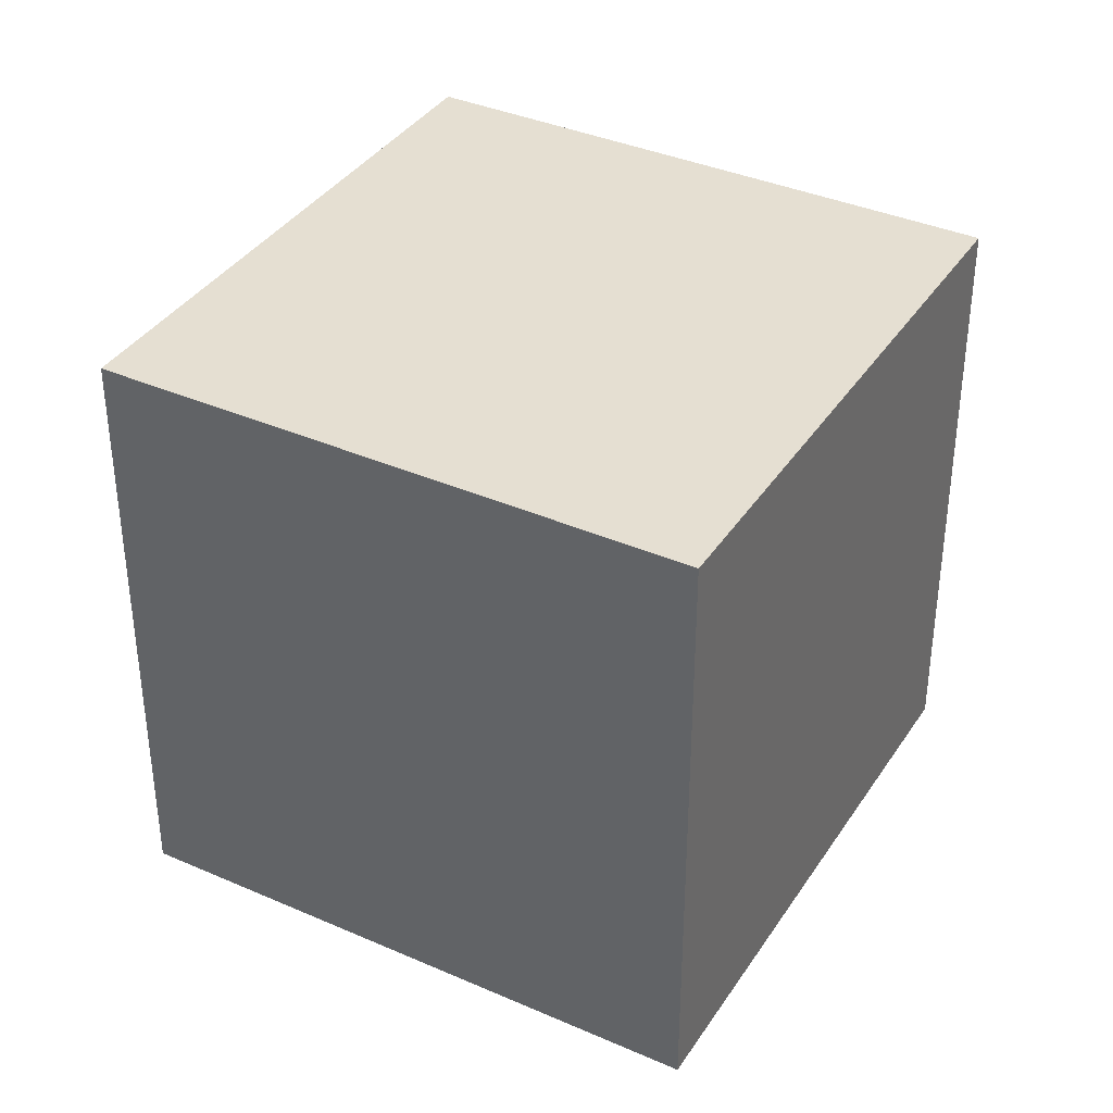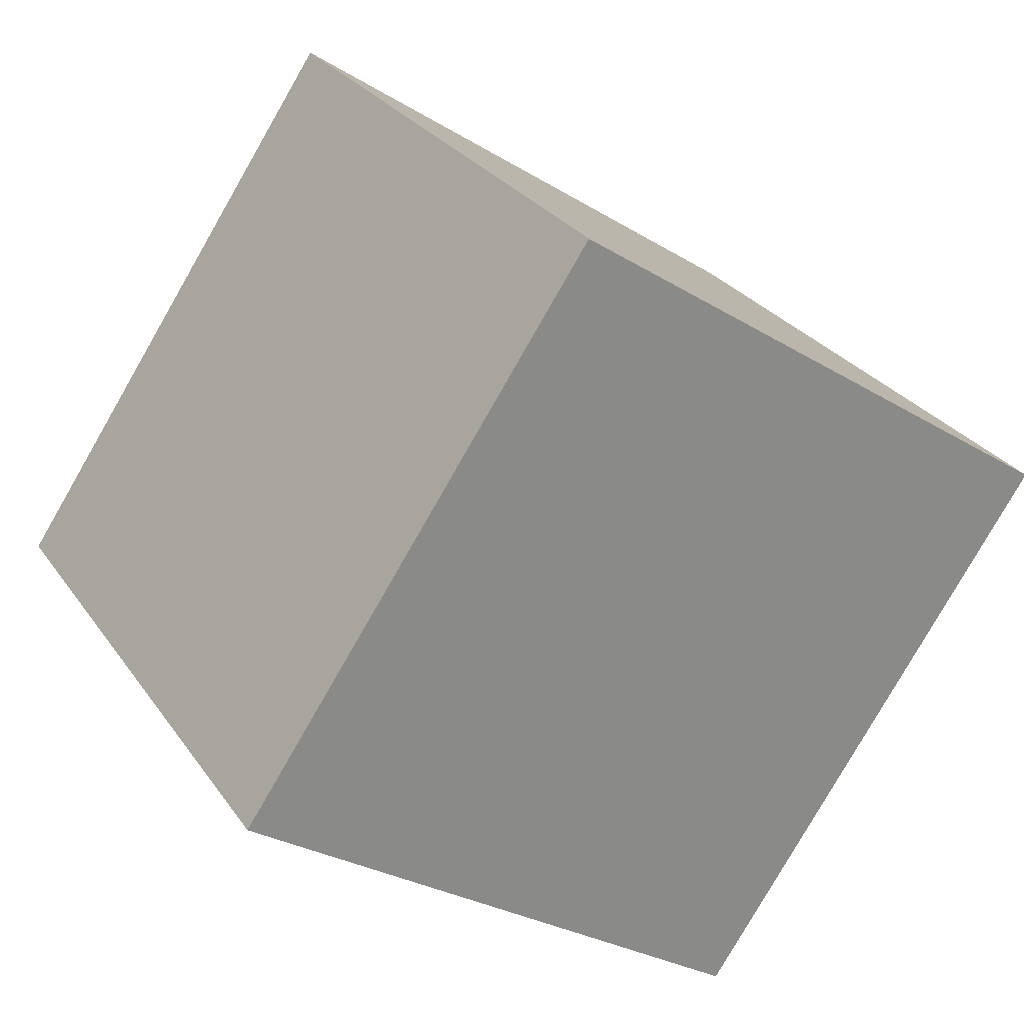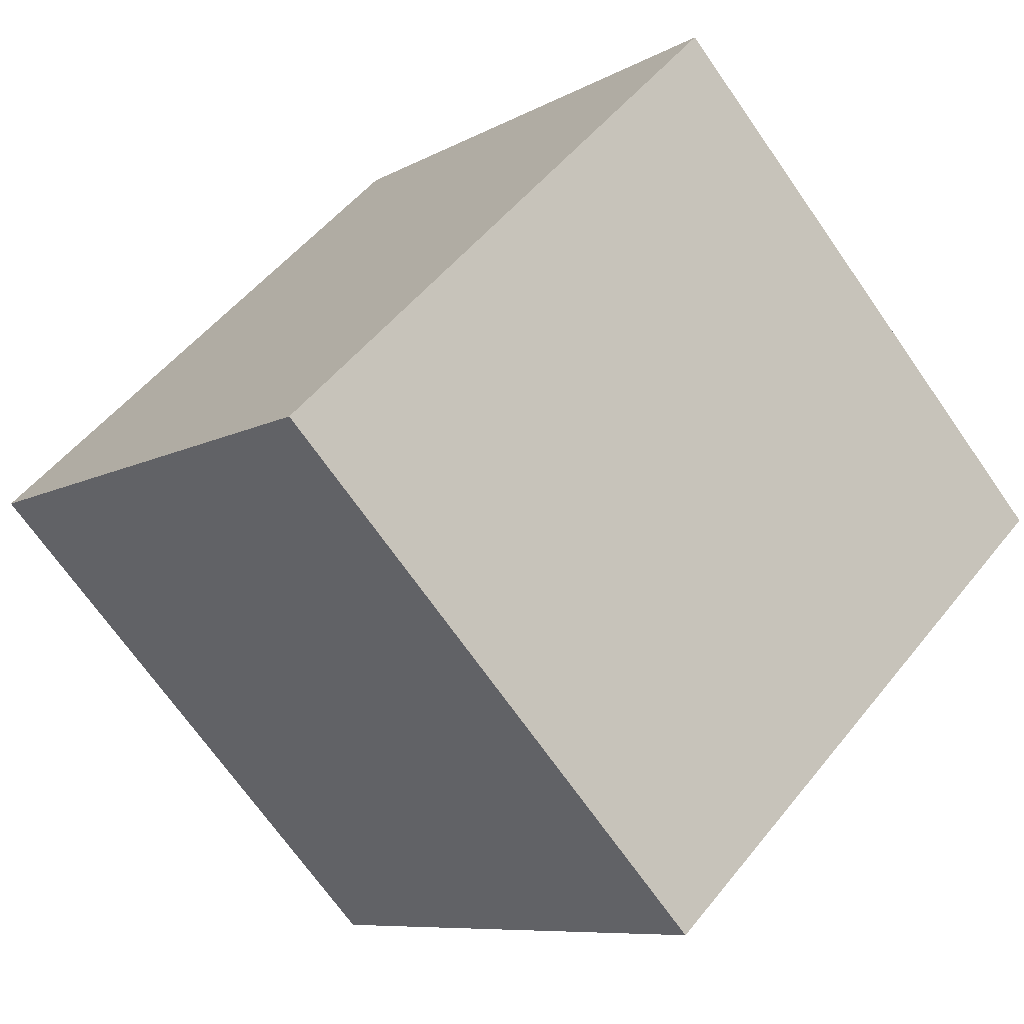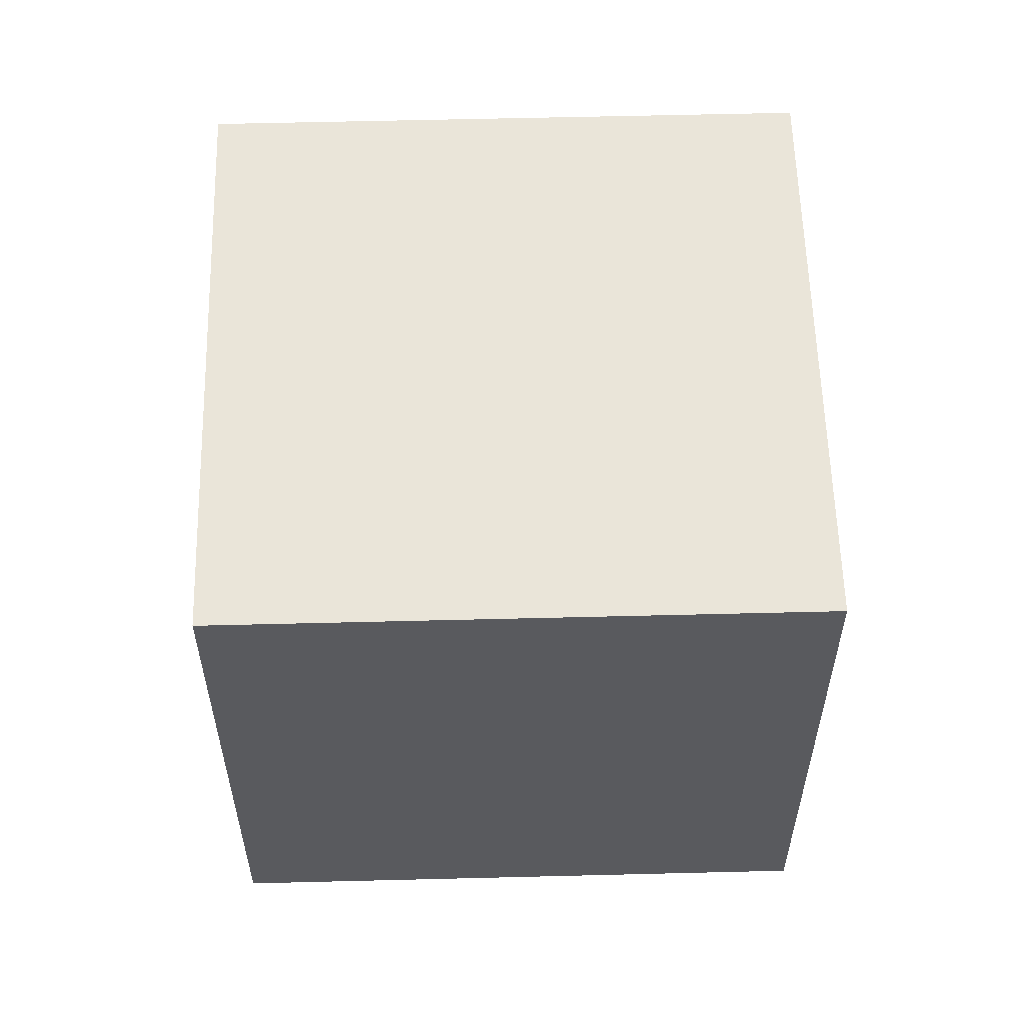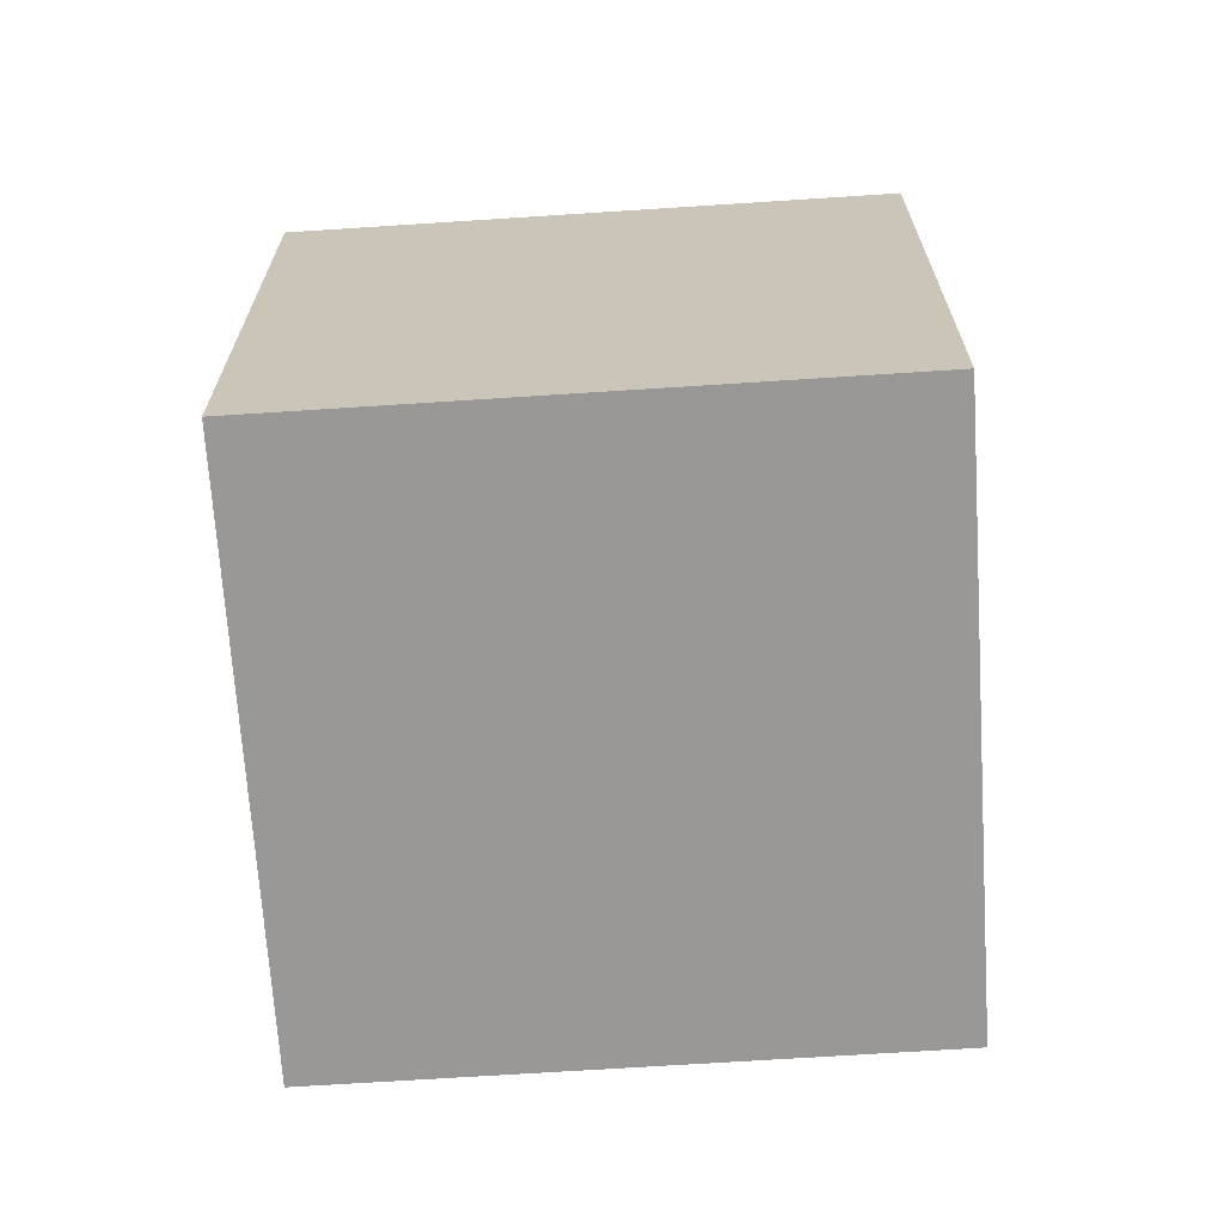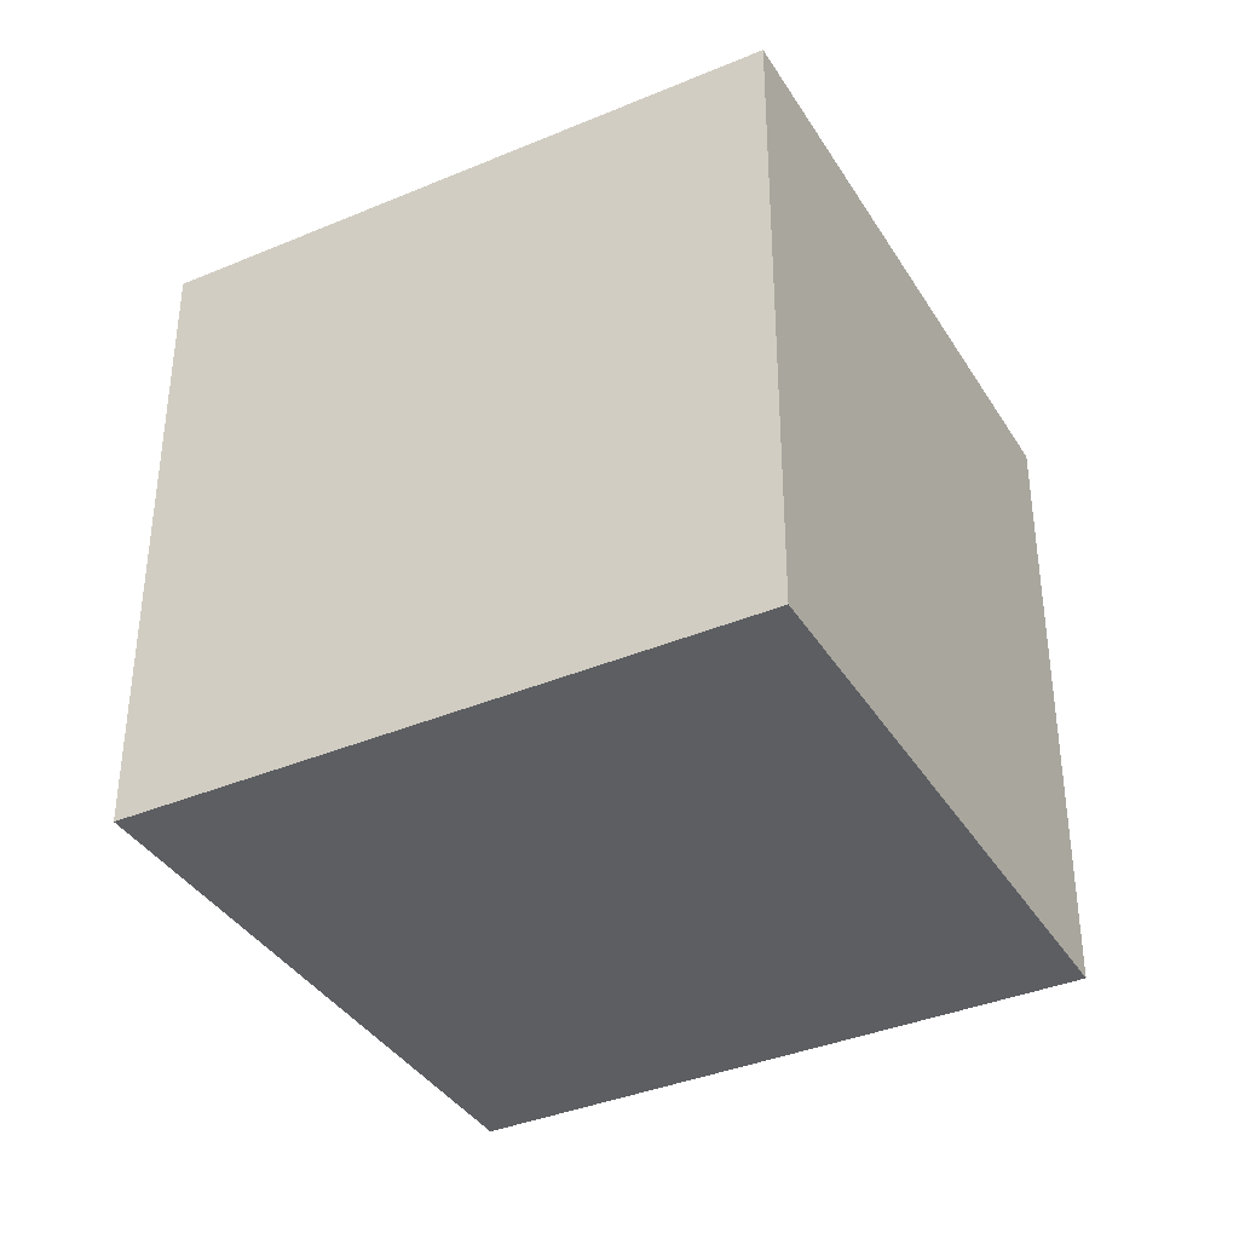
<metadata>
{"format":"obj","ext":"obj","renderer":"f3d","projection":"perspective","resolution":1024,"background":"white","views":[{"elev":37.4,"azim":-13.2,"up":"+Y"},{"elev":-28.7,"azim":47.5,"up":"+Z"},{"elev":-70.5,"azim":35.0,"up":"+Z"},{"elev":58.3,"azim":46.0,"up":"+Y"},{"elev":-68.7,"azim":-38.8,"up":"+Y"},{"elev":-37.7,"azim":75.7,"up":"+Y"}]}
</metadata>
<code>
v 0.08972 -1.321 0.3216
v 0.08972 -0.4195 0.3216
v 0.7545 -1.321 0.9312
v 0.7545 -0.4195 0.9312
v 1.364 -1.321 0.2665
v 1.364 -0.4195 0.2665
v 0.6993 -1.321 -0.3431
v 0.6993 -0.4195 -0.3431
o rightCube
f 4 2 1
f 6 4 3
f 8 6 5
f 2 8 7
f 6 8 2
f 3 1 7
f 3 4 1
f 5 6 3
f 7 8 5
f 1 2 7
f 4 6 2
f 5 3 7

</code>
